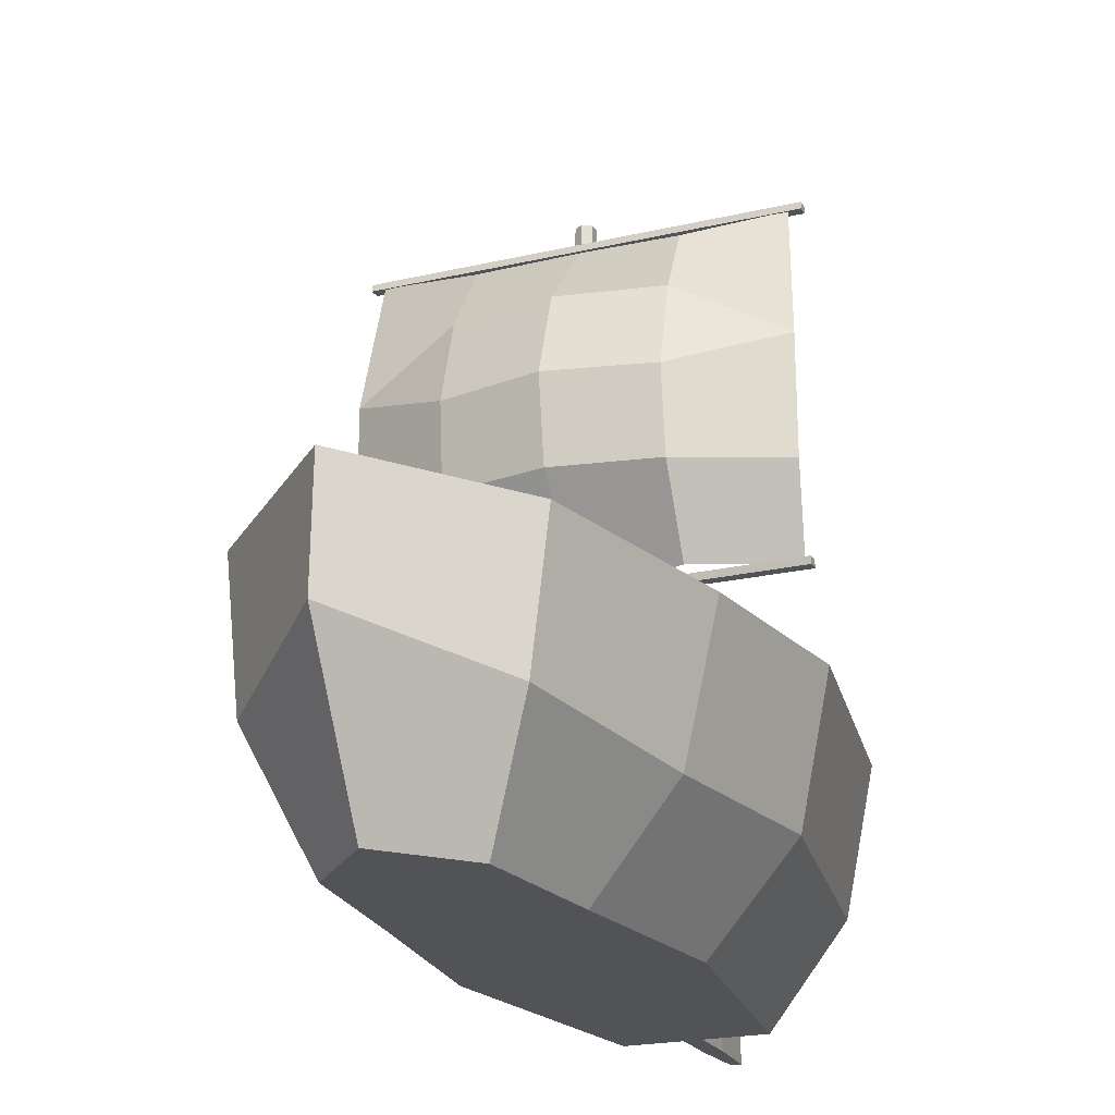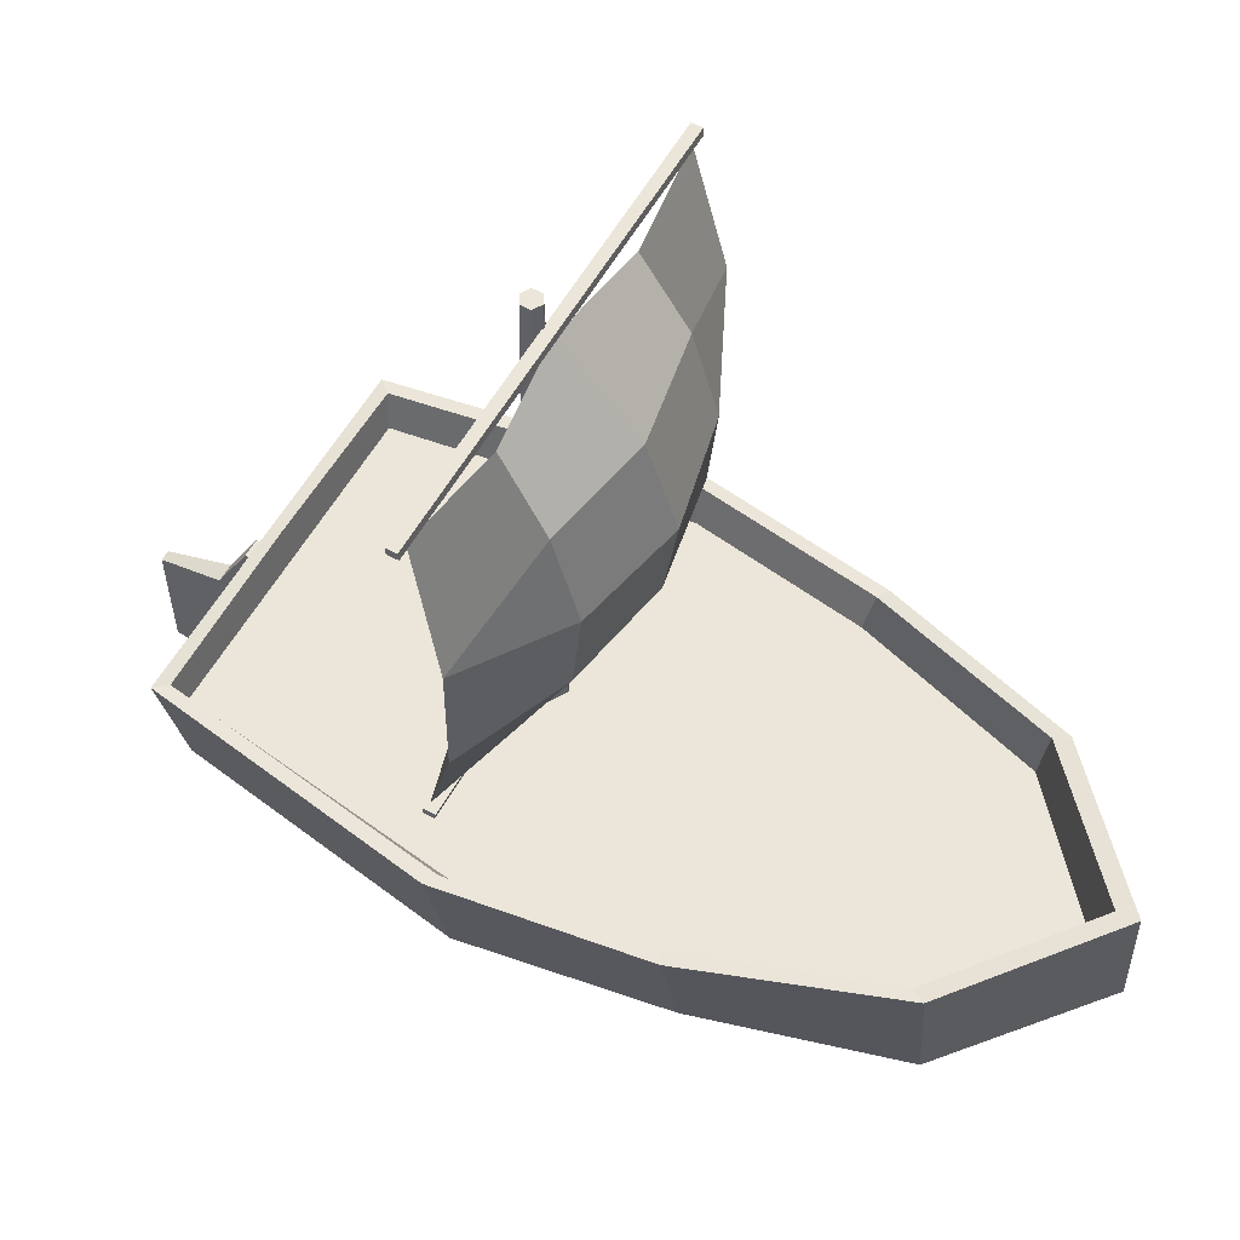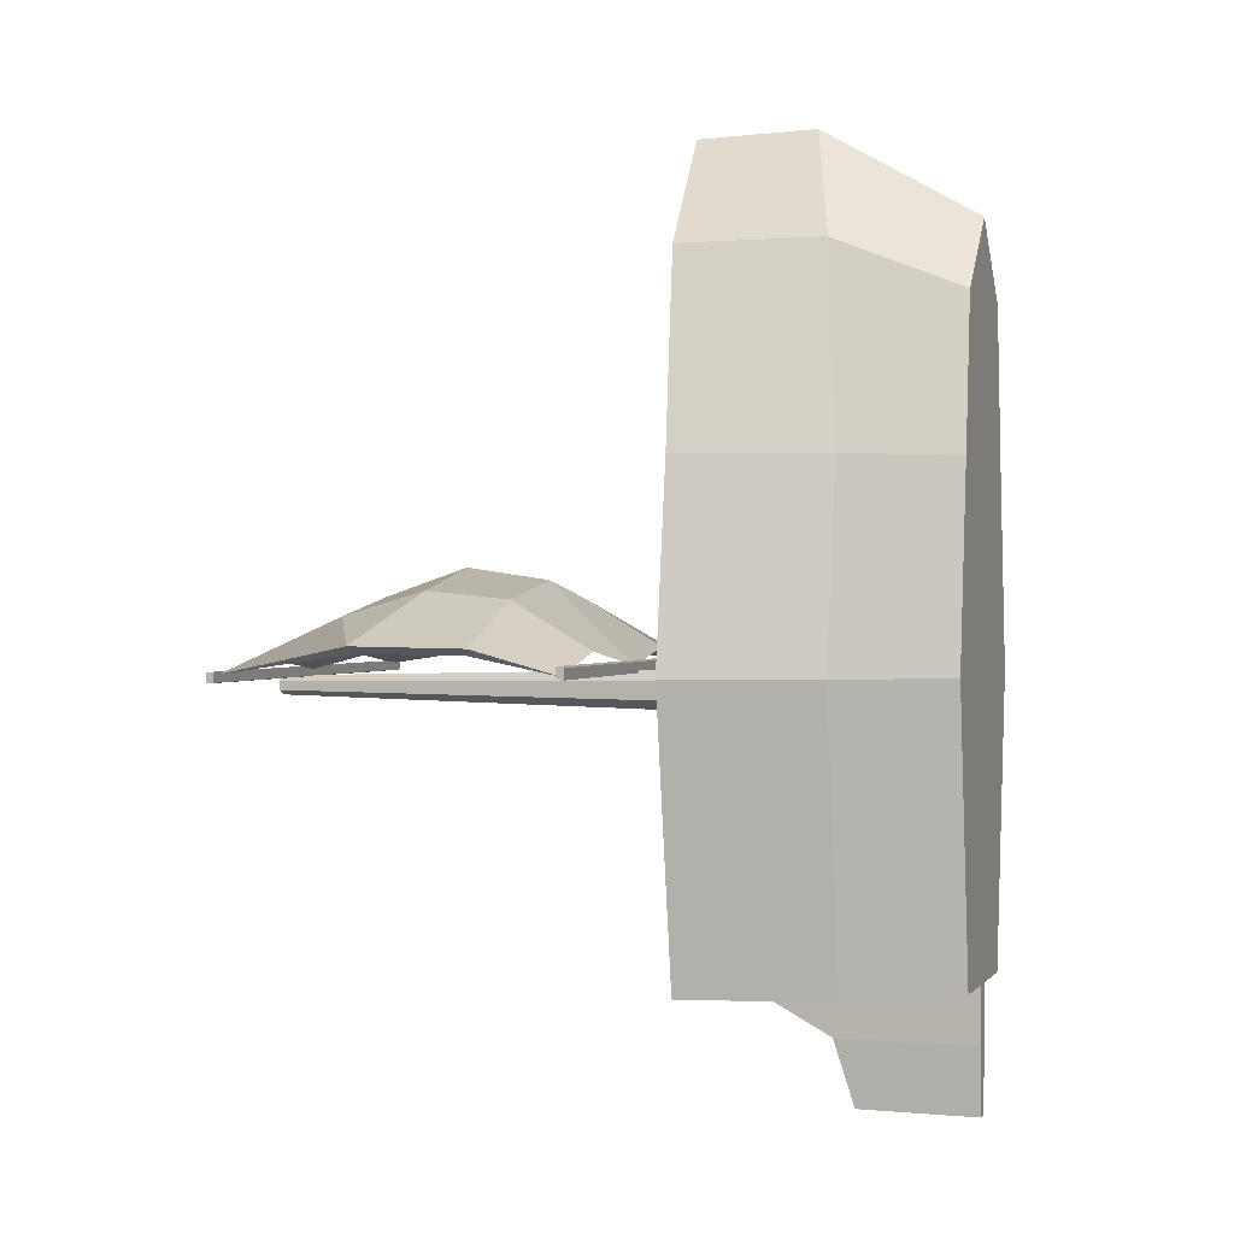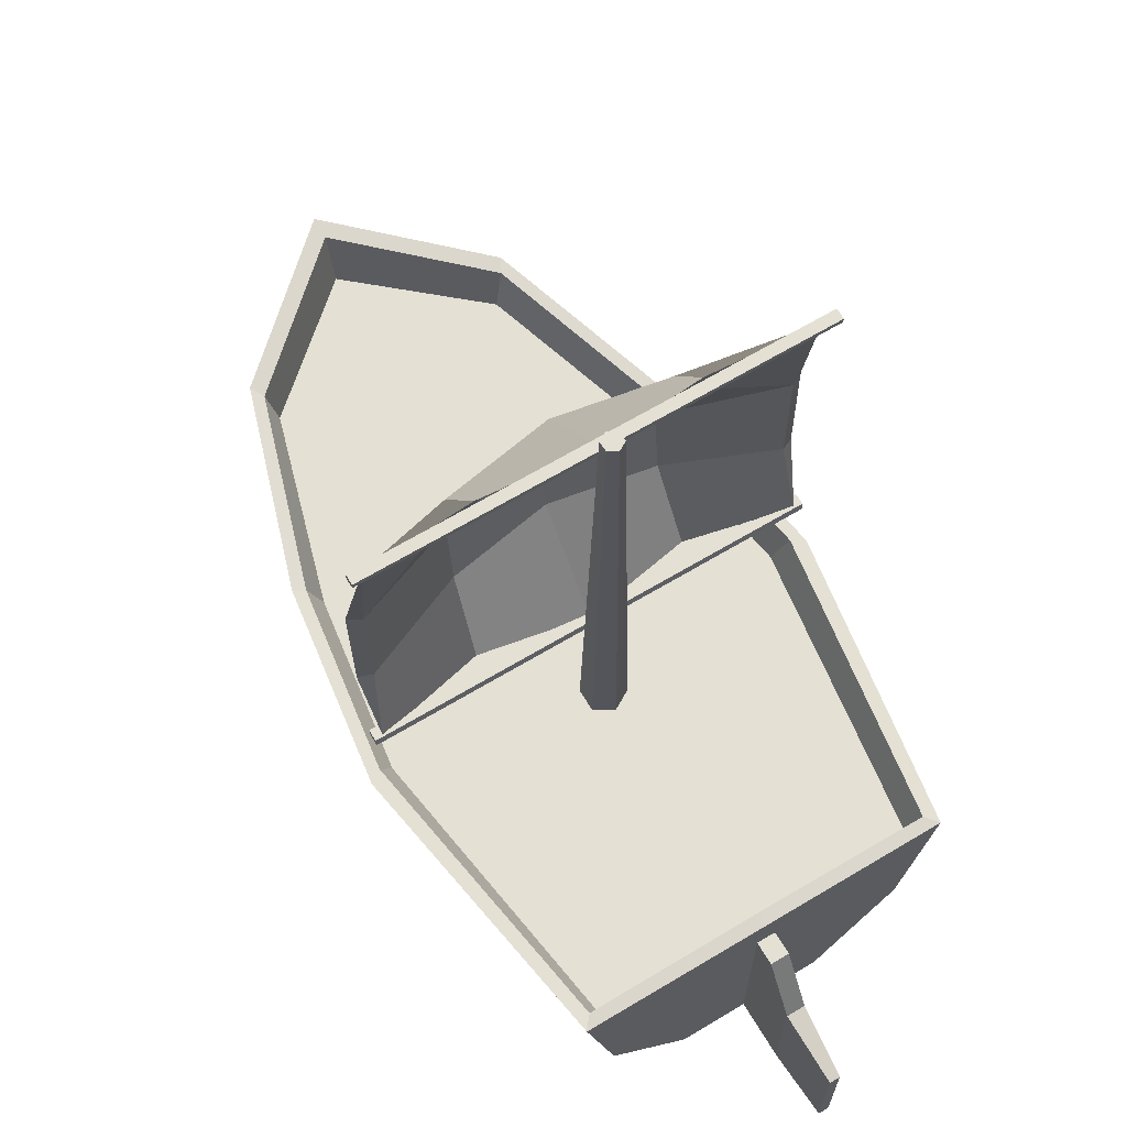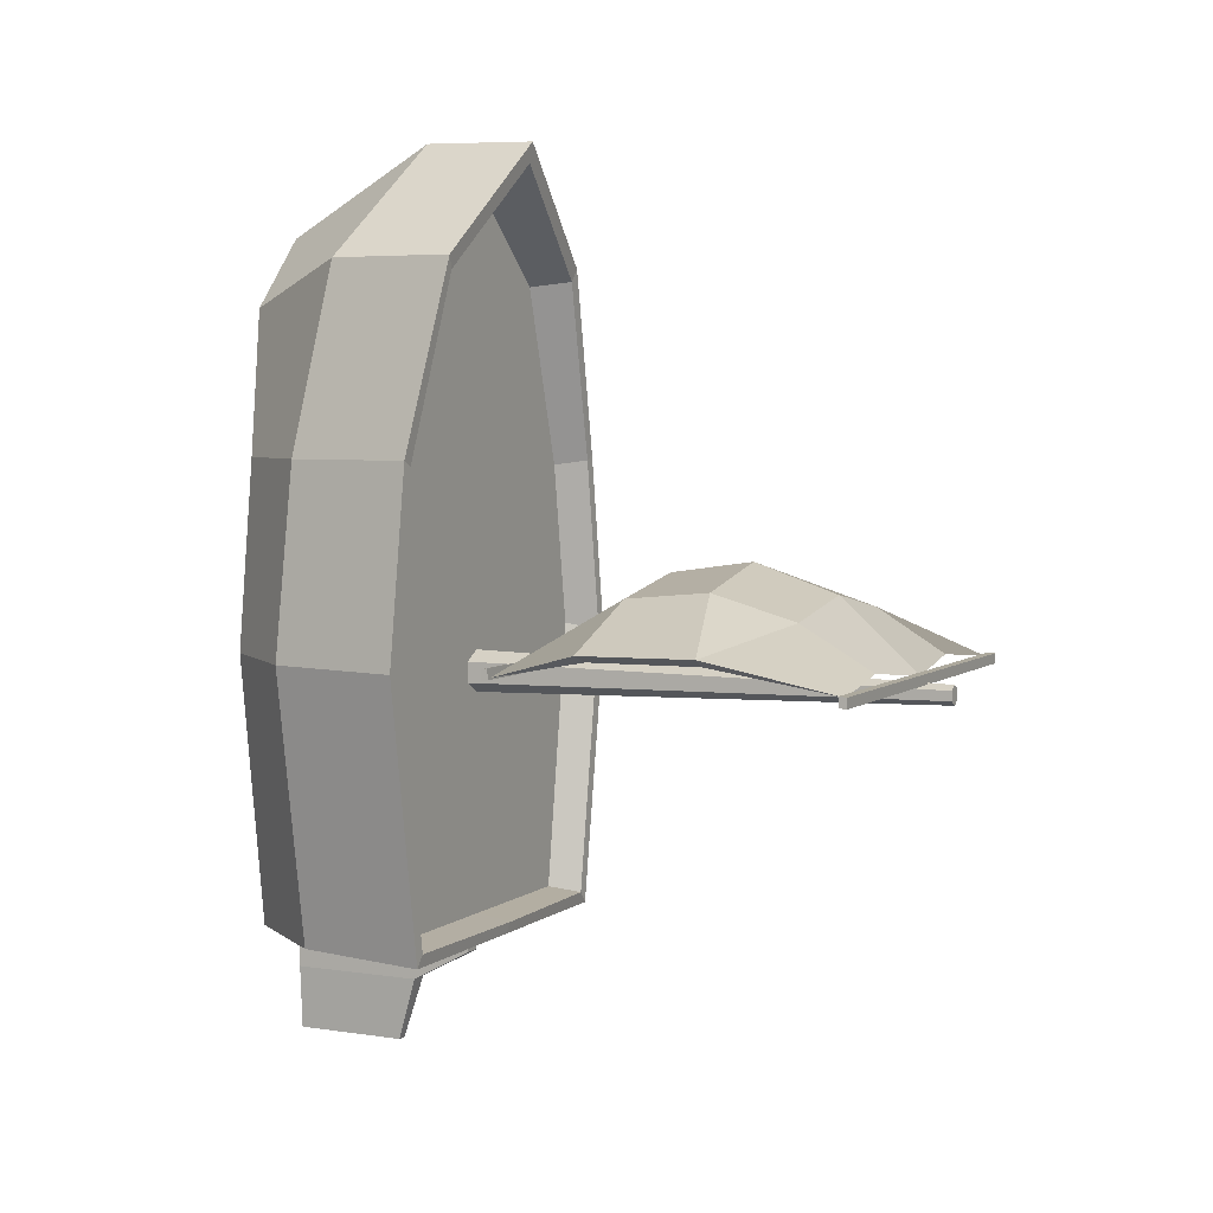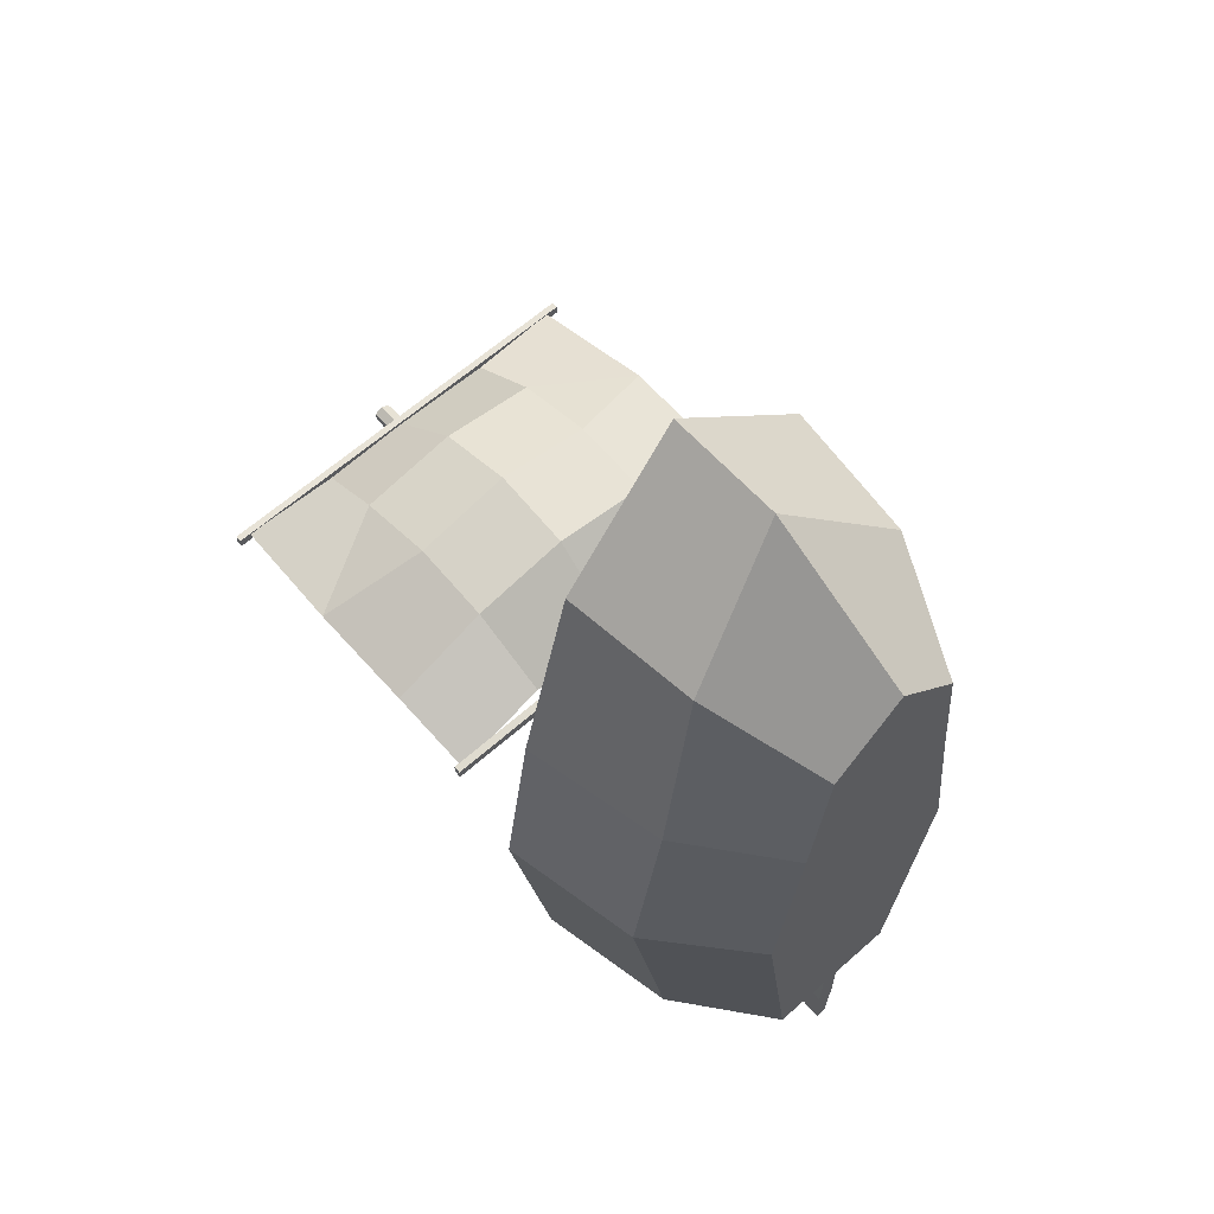
<metadata>
{"format":"obj","ext":"obj","renderer":"f3d","projection":"perspective","resolution":1024,"background":"white","views":[{"elev":-21.7,"azim":22.4,"up":"+Y"},{"elev":57.3,"azim":-60.9,"up":"+Y"},{"elev":0.6,"azim":-71.1,"up":"+Z"},{"elev":66.1,"azim":149.0,"up":"+Y"},{"elev":4.5,"azim":115.8,"up":"+Z"},{"elev":63.2,"azim":-41.7,"up":"+Z"}]}
</metadata>
<code>
o Cylinder.002_Cylinder.000
v -0.8433 1.392 -0.5077
v 0.8399 2.81 -0.5142
v 0.008738 1.392 -0.4918
v 0.8824 2.249 -0.4004
v 0.008746 2.115 -0.0959
v -0.4068 2.771 -0.4702
v -0.8641 1.757 -0.4071
v 0.4348 1.421 -0.4238
v -0.8649 2.249 -0.4004
v 0.8816 1.757 -0.4071
v 0.008746 2.473 -0.2159
v 0.008746 1.757 -0.1478
v -0.425 2.115 -0.1904
v 0.4425 2.115 -0.1904
v 0.4452 1.757 -0.225
v -0.4277 1.757 -0.225
v -0.4223 2.473 -0.2923
v 0.4398 2.473 -0.2923
v 0.8608 1.392 -0.5086
v -0.8224 2.81 -0.5142
v 0.002286 2.805 -0.5178
v 0.8323 2.252 -0.4309
v 0.00873 2.115 -0.1423
v -0.4173 1.421 -0.4238
v -0.812 1.779 -0.435
v 0.4243 2.771 -0.4702
v -0.8148 2.252 -0.4309
v 0.8295 1.779 -0.435
v 0.00873 2.452 -0.2552
v 0.00873 1.779 -0.1912
v -0.3991 2.115 -0.2312
v 0.4166 2.115 -0.2312
v 0.4191 1.779 -0.2637
v -0.4016 1.779 -0.2637
v -0.3966 2.452 -0.327
v 0.414 2.452 -0.327
f 6 17 11 21
f 16 12 5 13
f 14 15 10 4
f 5 12 15 14
f 12 3 8 15
f 15 8 19 10
f 7 16 13 9
f 1 24 16 7
f 24 3 12 16
f 20 9 17 6
f 17 13 5 11
f 9 13 17
f 11 18 26 21
f 5 14 18 11
f 36 26 2 22
f 18 4 2 26
f 29 35 6 21
f 34 31 23 30
f 28 33 32 22
f 33 30 23 32
f 8 3 30 33
f 19 8 33 28
f 25 27 31 34
f 1 25 34 24
f 24 34 30 3
f 35 27 20 6
f 23 31 35 29
f 29 21 26 36
f 23 29 36 32
f 7 9 27 25
f 22 4 10 28
f 7 25 1
f 4 22 2
f 14 4 18
f 31 27 35
f 32 36 22
f 27 9 20
f 28 10 19
o Cylinder.001_Cylinder.002
v -0.05024 -0.008365 -1.631
v -0.05024 0.8301 -1.631
v -0.05024 -0.008365 -1.92
v -0.05024 0.8301 -1.779
v 0.02557 -0.008365 -1.631
v 0.02557 0.8301 -1.631
v 0.02557 -0.008365 -1.92
v 0.02557 0.8301 -1.779
v -0.05024 0.568 -1.631
v -0.05024 0.568 -1.92
v 0.02557 0.568 -1.92
v 0.02557 0.568 -1.631
v -0.03359 0.4827 -2.193
v -0.03359 -0.008365 -2.193
v 0.008921 0.4827 -2.193
v 0.008921 -0.008365 -2.193
v -0.05024 0.2765 -1.92
v 0.02557 0.2765 -1.92
v 0.02557 0.2765 -1.631
v -0.05024 0.2765 -1.631
v -0.03359 0.2338 -2.193
v 0.008921 0.2338 -2.193
f 56 53 39 37
f 43 39 50 52
f 54 55 41 43
f 37 39 43 41
f 42 44 40 38
f 42 38 45 48
f 44 42 48 47
f 40 44 47 46
f 38 40 46 45
f 57 58 52 50
f 53 46 49 57
f 46 47 51 49
f 54 43 52 58
f 47 54 58 51
f 39 53 57 50
f 49 51 58 57
f 47 48 55 54
f 45 46 53 56
o Cylinder_Cylinder.001
v -0.000167 2.941 -0.5446
v -0.000167 0.7647 -0.4938
v -0.03511 2.941 -0.5648
v -0.07916 0.7647 -0.5394
v -0.03511 2.941 -0.6052
v -0.07916 0.7647 -0.6306
v -0.000167 2.941 -0.6253
v -0.000167 0.7647 -0.6762
v 0.03477 2.941 -0.6052
v 0.07883 0.7647 -0.6306
v 0.03477 2.941 -0.5648
v 0.07883 0.7647 -0.5394
v -0.8761 2.804 -0.5026
v -0.8761 2.834 -0.506
v -0.8761 2.804 -0.545
v -0.8761 2.834 -0.5485
v 0.8936 2.804 -0.5026
v 0.8936 2.834 -0.506
v 0.8936 2.804 -0.545
v 0.8936 2.834 -0.5485
v 0.8936 1.402 -0.5133
v 0.8936 1.372 -0.5188
v 0.8936 1.402 -0.4678
v 0.8936 1.372 -0.4733
v -0.8761 1.402 -0.5133
v -0.8761 1.372 -0.5188
v -0.8761 1.402 -0.4678
v -0.8761 1.372 -0.4733
v 0.7411 1.001 -1.687
v 0.8158 1.001 0.3053
v 0.6182 0.4021 -1.687
v 0.6807 0.4021 0.3053
v 0.2959 -0.008365 -1.687
v 0.3542 -0.008365 0.3053
v 0.9346 1.001 -0.5082
v 0.812 0.4021 -0.5082
v 0.4575 -0.008365 -0.5082
v 0.2843 -0.008365 0.9252
v 0.4897 0.4792 1.111
v 0.5552 1.057 1.104
v 0.6991 1.001 -1.635
v 0.7697 1.001 0.2805
v 0.8827 1.001 -0.4749
v 0.5233 1.049 1.048
v 0.6514 0.8636 -1.612
v 0.7172 0.8636 0.2605
v 0.8237 0.8636 -0.4475
v 0.487 0.8636 1.028
v -0.7424 1.001 -1.687
v -0.8158 1.001 0.3053
v -0.6196 0.4021 -1.687
v -0.6807 0.4021 0.3053
v -0.2973 -0.008365 -1.687
v -0.3542 -0.008365 0.3053
v -0.9346 1.001 -0.5082
v -0.812 0.4021 -0.5082
v -0.4575 -0.008365 -0.5082
v -0.2843 -0.008365 0.9252
v -0.4897 0.4792 1.111
v -0.5552 1.057 1.104
v -0.7005 1.001 -1.635
v -0.7697 1.001 0.2805
v -0.8827 1.001 -0.4749
v -0.5233 1.049 1.048
v -0.6528 0.8636 -1.612
v -0.7172 0.8636 0.2605
v -0.8237 0.8636 -0.4475
v -0.487 0.8636 1.028
v -0.000673 1.001 -1.687
v -1.7e-05 1.134 1.588
v -0 0.6404 1.601
v 0 -0.008365 1.23
v -1.7e-05 1.12 1.502
v -1.7e-05 0.8636 1.456
v -0.000673 0.8636 -1.612
v -0.000673 1.018 -1.636
f 59 60 62 61
f 61 62 64 63
f 63 64 66 65
f 65 66 68 67
f 62 60 70 68 66 64
f 67 68 70 69
f 69 70 60 59
f 59 61 63 65 67 69
f 72 71 73 74
f 74 73 77 78
f 78 77 75 76
f 76 75 71 72
f 71 75 77 73
f 76 72 74 78
f 86 82 80 84
f 79 80 82 81
f 85 86 84 83
f 81 85 83 79
f 83 84 80 79
f 81 82 86 85
f 93 88 90 94
f 94 90 92 95
f 96 97 129 130
f 97 98 128 129
f 89 94 95 91
f 87 93 94 89
f 90 88 98 97
f 92 90 97 96
f 93 87 99 101
f 128 98 102 131
f 98 88 100 102
f 88 93 101 100
f 100 101 105 104
f 102 100 104 106
f 101 99 103 105
f 131 102 106 132
f 103 133 134 99
f 99 87 127 134
f 113 114 110 108
f 114 115 112 110
f 116 130 129 117
f 117 129 128 118
f 109 111 115 114
f 107 109 114 113
f 110 117 118 108
f 112 116 117 110
f 113 121 119 107
f 128 131 122 118
f 118 122 120 108
f 108 120 121 113
f 120 124 125 121
f 122 126 124 120
f 121 125 123 119
f 131 132 126 122
f 96 130 116
f 123 119 134 133
f 119 134 127 107
f 132 106 126
f 106 104 124 126
f 123 125 133
f 105 103 133
f 105 125 124 104
f 133 125 105
f 91 111 109 89
f 92 96 116 112
f 95 92 112 115
f 91 95 115 111
f 127 89 109
f 107 127 109
f 87 89 127

</code>
